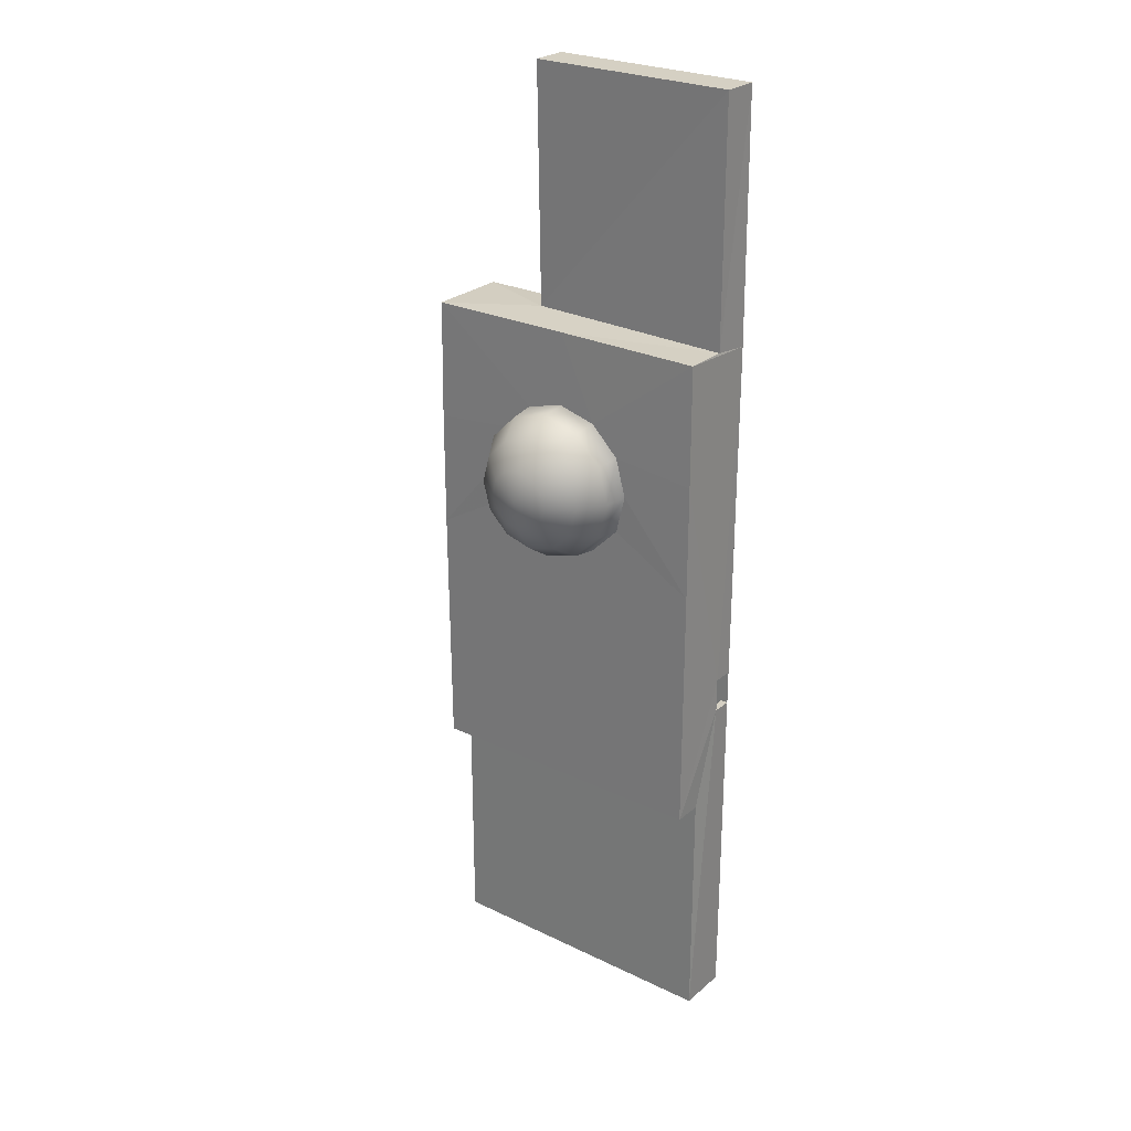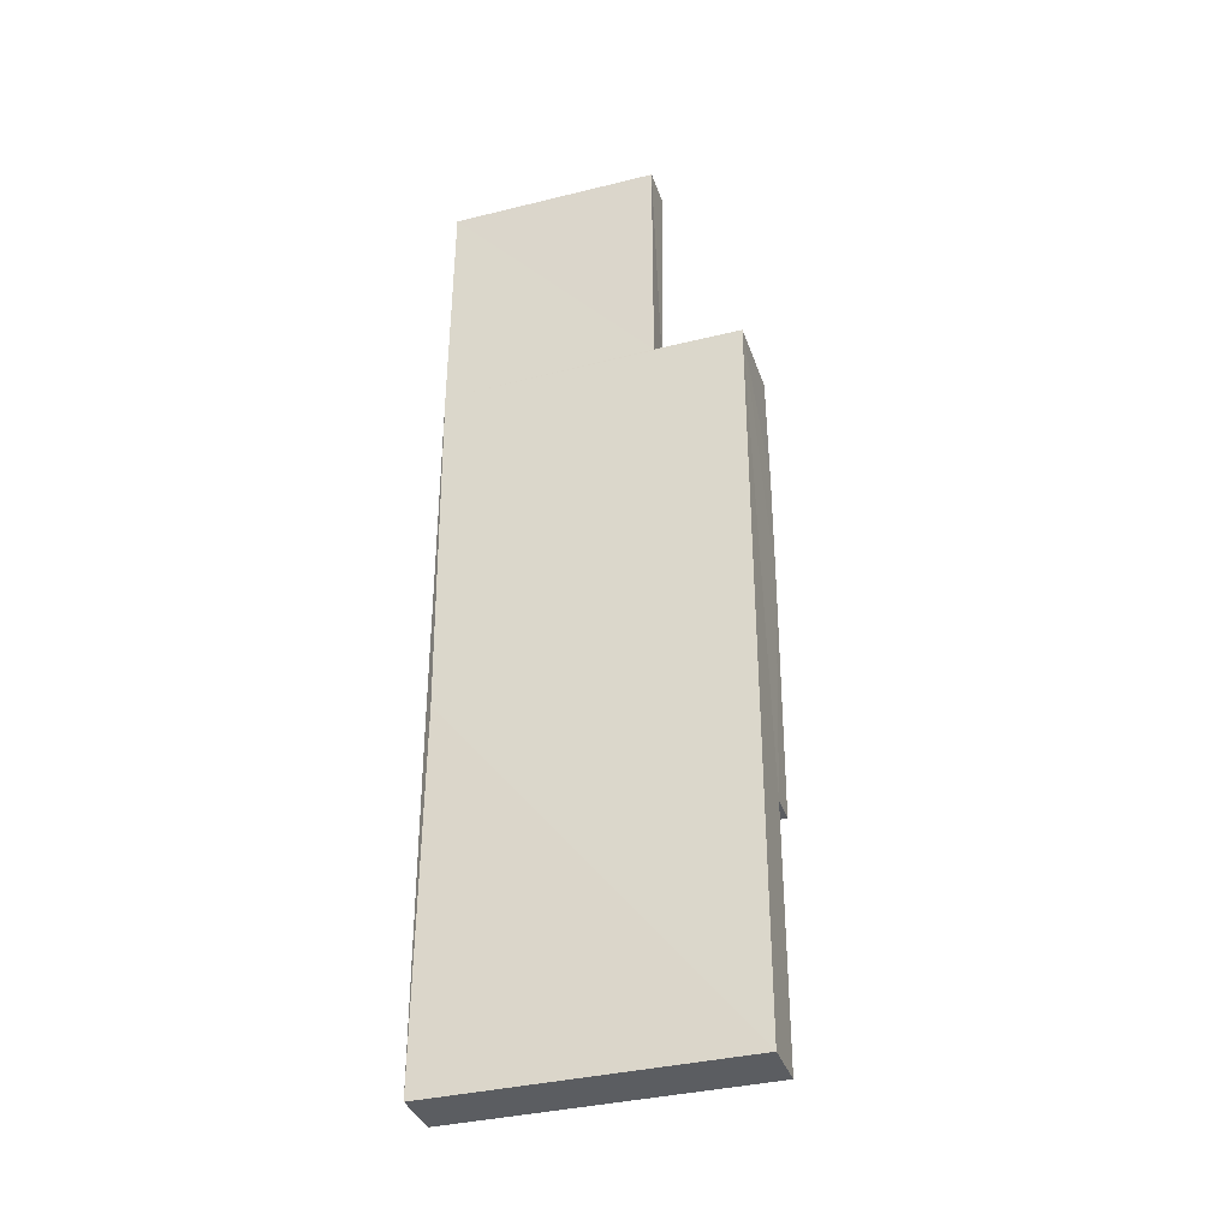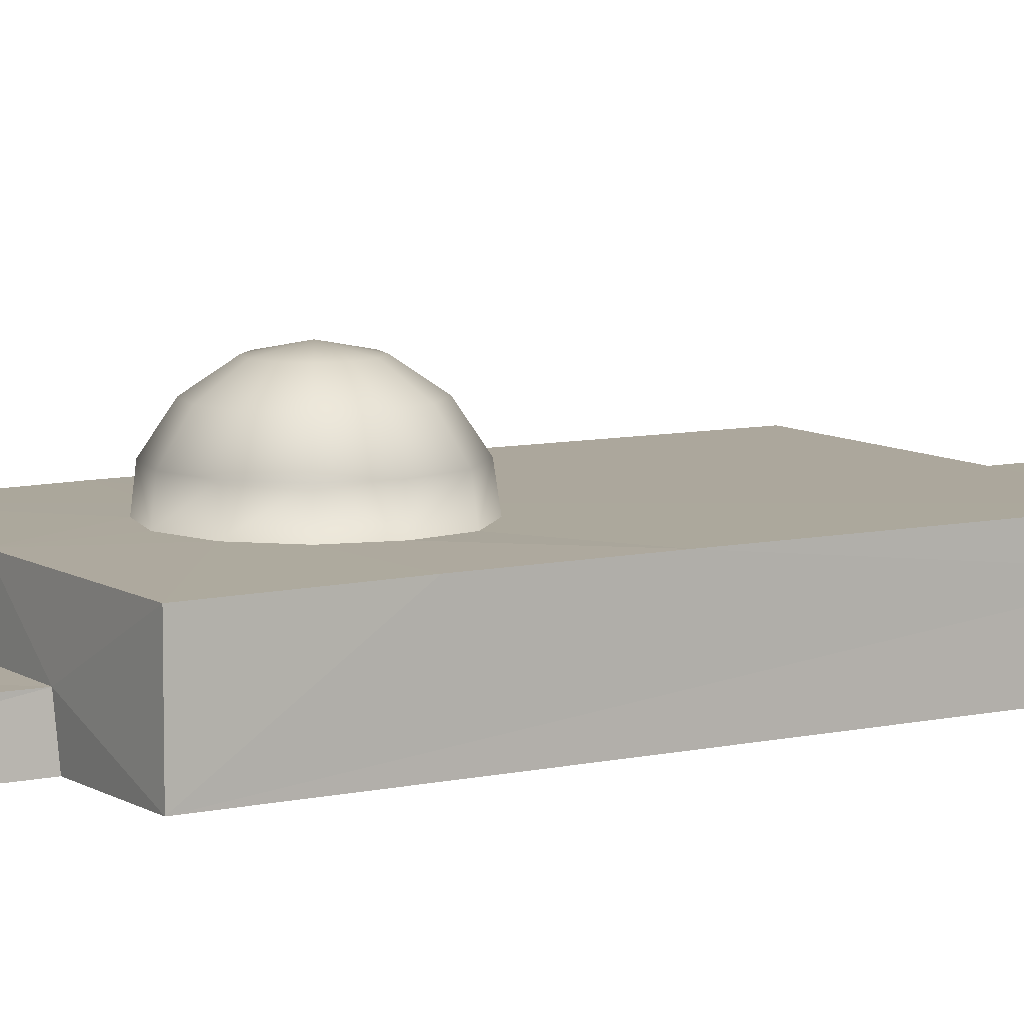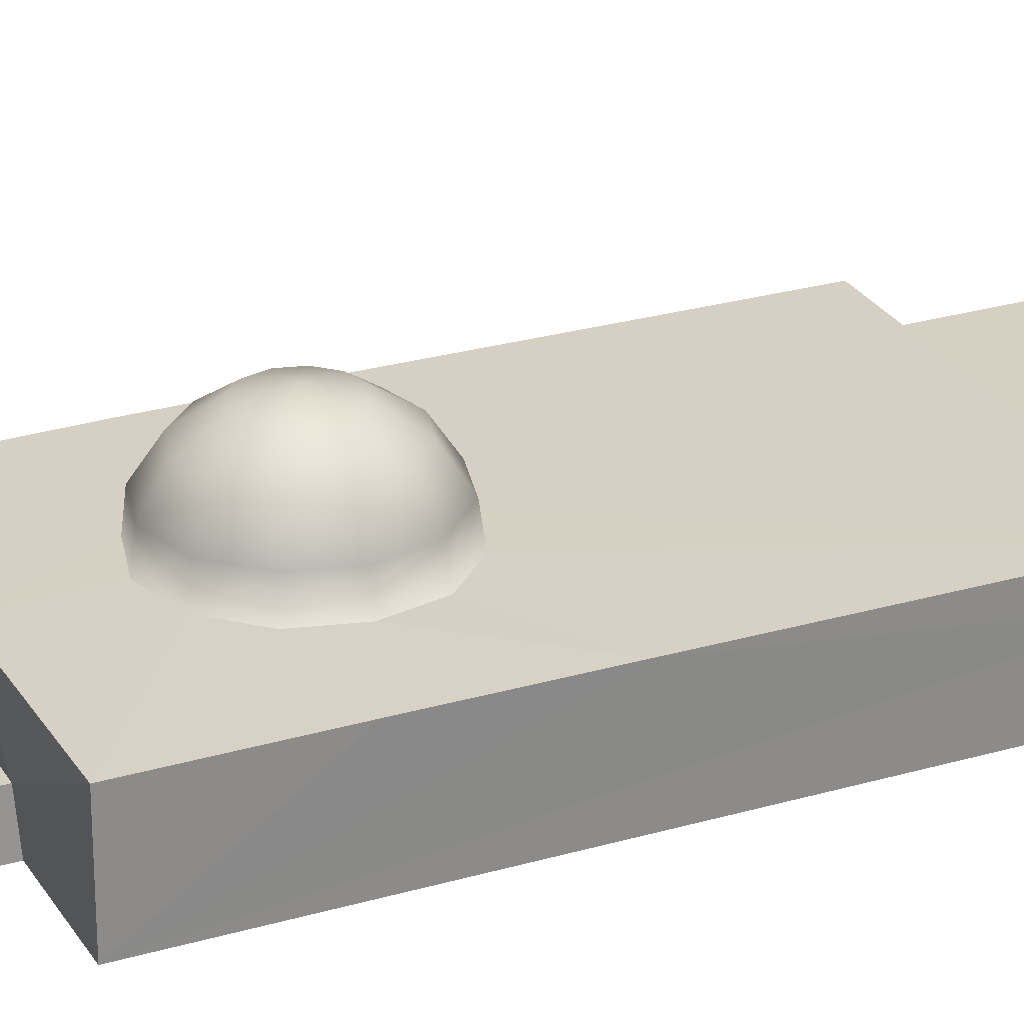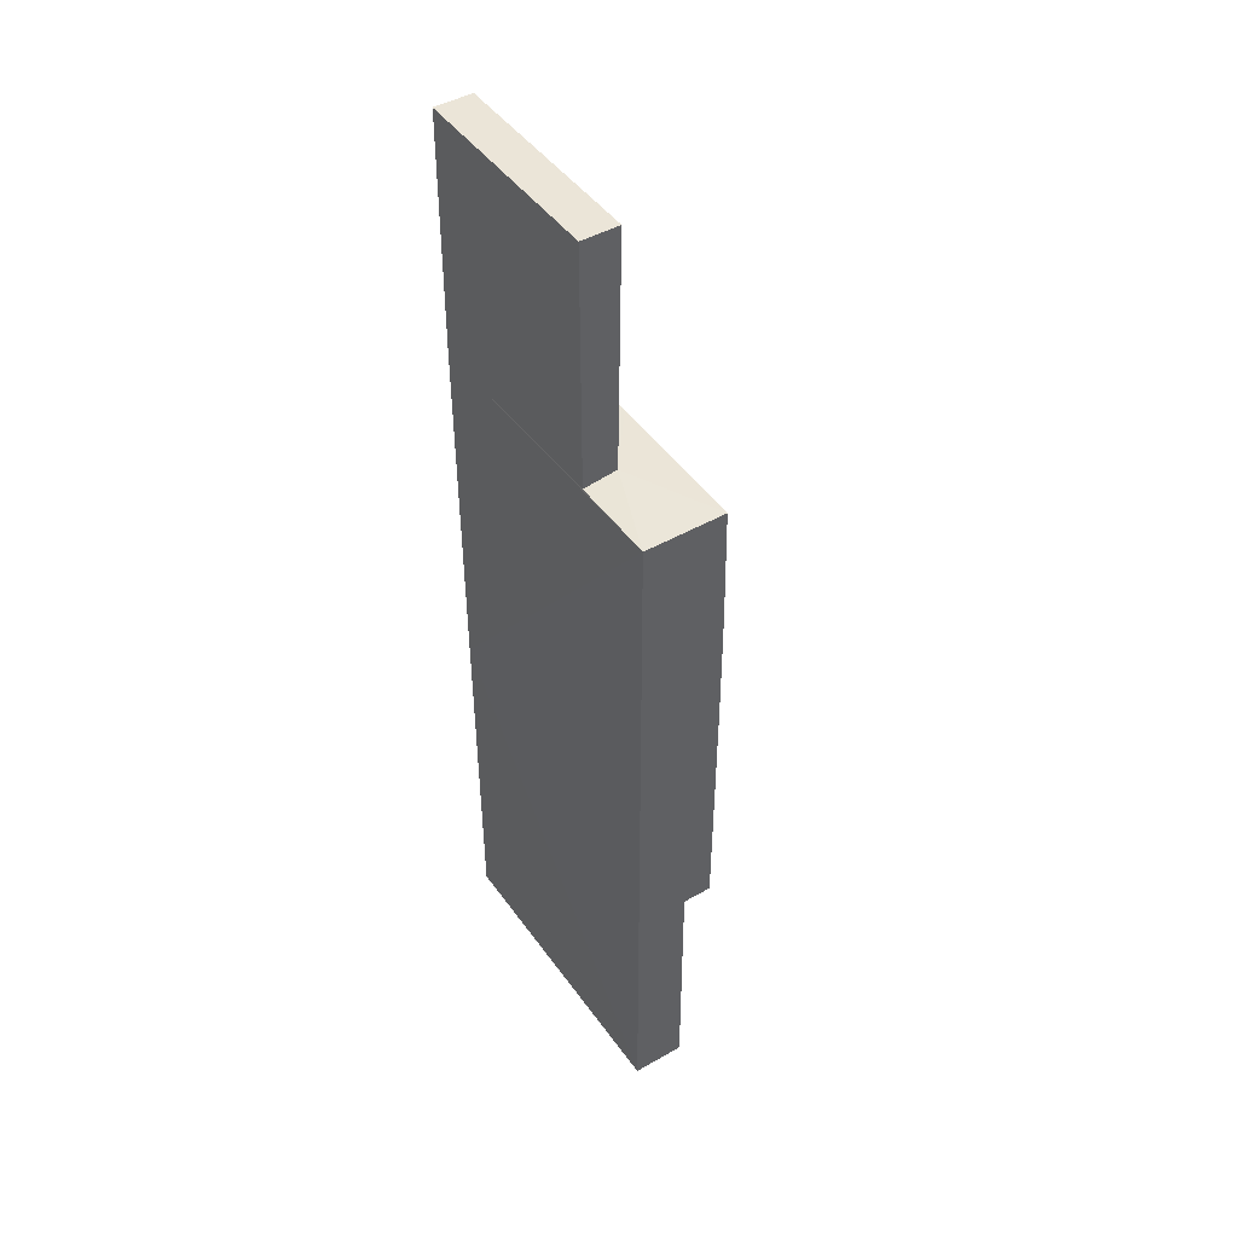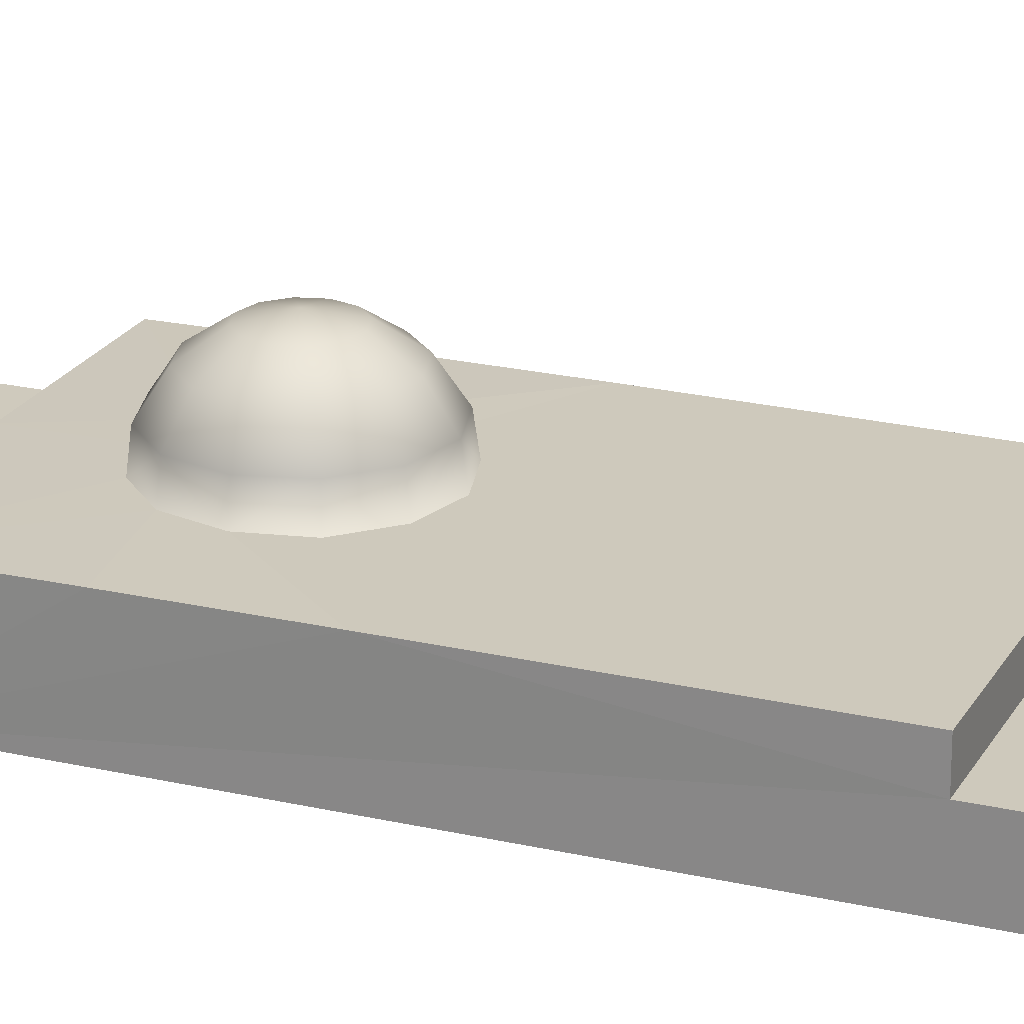
<metadata>
{"format":"obj","ext":"obj","renderer":"f3d","projection":"perspective","resolution":1024,"background":"white","views":[{"elev":26.1,"azim":-142.7,"up":"+Z"},{"elev":-36.1,"azim":17.9,"up":"+Z"},{"elev":8.5,"azim":58.2,"up":"+Y"},{"elev":26.5,"azim":65.2,"up":"+Y"},{"elev":45.6,"azim":56.6,"up":"+Z"},{"elev":22.3,"azim":111.9,"up":"+Y"}]}
</metadata>
<code>
o Sphere
v 1.183 1.008 4.106
v 1.337 0.8881 4.195
v 1.44 0.7099 4.254
v 1.457 0.5413 4.264
v 1.106 1.008 4.183
v 1.195 0.8881 4.337
v 1.254 0.7099 4.44
v 1.264 0.5413 4.457
v 1 1.008 4.212
v 1 0.8881 4.39
v 1 0.7099 4.508
v 1 0.5413 4.528
v 0.8941 1.008 4.183
v 0.8052 0.8881 4.337
v 0.7458 0.7099 4.44
v 0.7359 0.5413 4.457
v 0.8166 1.008 4.106
v 0.6625 0.8881 4.195
v 0.5598 0.7099 4.254
v 0.5426 0.5413 4.264
v 2.035 0.5354 4.2
v 2.029 0.5289 5.029
v 1 0.5354 5.035
v -0.02887 0.5289 5.029
v -0.03535 0.5354 4.2
v 0.7882 1.008 4
v 0.6103 0.8881 4
v 0.4916 0.7099 4
v 0.4719 0.5413 4
v 1 1.05 4
v 1.212 1.008 4
v 1.39 0.8881 4
v 1.508 0.7099 4
v 1.528 0.5413 4
v 1.183 1.008 3.894
v 1.337 0.8881 3.805
v 1.44 0.7099 3.746
v 1.462 0.5371 3.733
v 1.106 1.008 3.817
v 1.195 0.8881 3.663
v 1.254 0.7099 3.56
v 1.267 0.5371 3.538
v 1 1.008 3.788
v 1 0.8881 3.61
v 1 0.7099 3.492
v 1 0.5371 3.466
v 0.8941 1.008 3.817
v 0.8052 0.8881 3.663
v 0.7458 0.7099 3.56
v 0.7332 0.5371 3.538
v 0.8166 1.008 3.894
v 0.6625 0.8881 3.805
v 0.5598 0.7099 3.746
v 0.538 0.5371 3.733
v -0.03535 0.5354 3.4
v 2.035 0.5354 3.4
v 2.029 0.3289 1.671
v 2.029 0.3289 -0.02887
v -0.02887 0.5289 1.671
v -0.02887 0.3289 -0.02887
v 2.029 0.5289 1.671
v 2.029 -0.02887 5.029
v 0 -0.05 2.5
v 2.029 -0.02887 -0.02887
v -0.02887 -0.02887 -0.02887
v 1.415 0.2151 5.045
v -0.02887 0.2289 5.029
v 1.429 -0.02887 5.029
v -0.03535 -0.03535 5
v 1.429 0.2289 6.695
v -0.02887 0.2289 6.695
v 1.429 -0.02887 6.695
v -0.02887 -0.02887 6.695
v -0.05 0.14 2.62
v -0.05 0.14 2.38
v -0.05 0 2.62
v -0.05 0 2.38
v -0.02887 0.3289 1.671
v 1.996 0.1477 1.732
v 1.996 0.1331 0.003729
v 0.004387 0.1331 0.003729
v 0.004387 0.1477 1.732
v 1.996 0.1383 0.8276
v 0.004387 0.1383 0.8276
v 0.004387 0.1383 1.251
v 1.996 0.1383 1.251
v 1.996 0.2982 0.8
v 0.004387 0.2982 0.8
v 0.004387 0.2982 1.223
v 1.996 0.2982 1.223
v 1.996 0.2978 1.746
v 0.004387 0.2978 1.746
v 1.166 0.9619 4.096
v 1.306 0.8536 4.177
v 1.4 0.6913 4.231
v 1.433 0.5 4.25
v 1.096 0.9619 4.166
v 1.177 0.8536 4.306
v 1.231 0.6913 4.4
v 1.25 0.5 4.433
v 1 0.9619 4.191
v 1 0.8536 4.354
v 1 0.6913 4.462
v 1 0.5 4.5
v 0.9043 0.9619 4.166
v 0.8232 0.8536 4.306
v 0.769 0.6913 4.4
v 0.75 0.5 4.433
v 0.8343 0.9619 4.096
v 0.6938 0.8536 4.177
v 0.5999 0.6913 4.231
v 0.567 0.5 4.25
v 2 0.5 4.2
v 2 0.5 5
v 1 0.5 5
v 0 0.5 5
v 0 0.5 4.2
v 0.8087 0.9619 4
v 0.6464 0.8536 4
v 0.5381 0.6913 4
v 0.5 0.5 4
v 1 1 4
v 1.191 0.9619 4
v 1.354 0.8536 4
v 1.462 0.6913 4
v 1.5 0.5 4
v 1.166 0.9619 3.904
v 1.306 0.8536 3.823
v 1.4 0.6913 3.769
v 1.433 0.5 3.75
v 1.096 0.9619 3.834
v 1.177 0.8536 3.694
v 1.231 0.6913 3.6
v 1.25 0.5 3.567
v 1 0.9619 3.809
v 1 0.8536 3.646
v 1 0.6913 3.538
v 1 0.5 3.5
v 0.9043 0.9619 3.834
v 0.8232 0.8536 3.694
v 0.769 0.6913 3.6
v 0.75 0.5 3.567
v 0.8343 0.9619 3.904
v 0.6938 0.8536 3.823
v 0.5999 0.6913 3.769
v 0.567 0.5 3.75
v 0 0.5 3.4
v 2 0.5 3.4
v 2 0.3 1.7
v 2 0.3 0
v 0 0.5 1.7
v 0 0.3 0
v 2 0.5 1.7
v 2 0 5
v 0 0 2.5
v 2 0 0
v 0 0 0
v 1.4 0.2 5
v 0 0.2 5
v 1.4 0 5
v 0 0 5
v 1.4 0.2 6.666
v 0 0.2 6.666
v 1.4 0 6.666
v 0 0 6.666
v 0 0.14 2.62
v 0 0.14 2.38
v 0 0 2.62
v 0 0 2.38
v 0 0.3 1.7
v 1.996 0.1831 1.696
v 1.996 0.1831 0.003729
v 0.004387 0.1831 0.003729
v 0.004387 0.1831 1.696
v 1.996 0.1831 0.85
v 0.004387 0.1831 0.85
v 0.004387 0.1831 1.273
v 1.996 0.1831 1.273
v 1.996 0.2982 0.85
v 0.004387 0.2982 0.85
v 0.004387 0.2982 1.273
v 1.996 0.2982 1.273
v 1.996 0.2978 1.696
v 0.004387 0.2978 1.696
f 29 25 20
f 20 24 16
f 16 23 12
f 8 23 22
f 4 22 21
f 34 21 56
f 59 46 61
f 60 57 58
f 78 61 57
f 64 60 58
f 21 62 56
f 69 63 62
f 69 74 76
f 62 66 68
f 66 72 68
f 24 69 67
f 69 62 68
f 23 67 66
f 71 72 70
f 67 73 71
f 68 73 69
f 66 71 70
f 65 75 60
f 63 76 77
f 78 75 59
f 79 85 86
f 83 81 80
f 86 84 83
f 85 90 86
f 83 88 87
f 91 82 79
f 117 121 112
f 116 112 108
f 115 108 104
f 100 115 104
f 96 114 100
f 126 113 96
f 134 138 153
f 149 152 150
f 153 170 149
f 152 156 150
f 149 154 148
f 156 155 154
f 161 166 116
f 154 158 114
f 164 158 160
f 116 159 161
f 161 160 154
f 159 116 115
f 164 163 162
f 163 161 159
f 165 160 161
f 162 159 158
f 167 157 152
f 169 168 155
f 167 151 166
f 177 171 178
f 173 175 172
f 176 178 175
f 182 177 178
f 179 176 175
f 174 183 171
f 75 166 74
f 76 169 77
f 77 167 75
f 74 168 76
f 83 172 175
f 81 172 80
f 85 174 177
f 86 175 178
f 84 173 81
f 85 176 84
f 86 171 79
f 88 179 87
f 89 182 90
f 90 178 86
f 89 177 181
f 87 175 83
f 88 176 180
f 91 184 92
f 91 171 183
f 92 174 82
f 29 55 25
f 20 25 24
f 16 24 23
f 8 12 23
f 4 8 22
f 34 4 21
f 56 61 42
f 59 55 50
f 55 29 54
f 38 34 56
f 42 38 56
f 55 54 50
f 46 42 61
f 59 50 46
f 60 78 57
f 78 59 61
f 64 65 60
f 61 56 57
f 21 22 62
f 62 64 57
f 57 56 62
f 64 58 57
f 64 62 63
f 63 65 64
f 69 24 74
f 62 22 66
f 66 70 72
f 66 22 23
f 23 24 67
f 71 73 72
f 67 69 73
f 68 72 73
f 66 67 71
f 65 77 75
f 77 65 63
f 63 69 76
f 24 25 74
f 55 59 74
f 78 60 75
f 75 74 59
f 25 55 74
f 79 82 85
f 83 84 81
f 86 85 84
f 85 89 90
f 83 84 88
f 91 92 82
f 117 147 121
f 116 117 112
f 115 116 108
f 100 114 115
f 96 113 114
f 126 148 113
f 151 153 138
f 148 126 130
f 148 130 134
f 147 151 142
f 146 121 147
f 142 146 147
f 148 134 153
f 138 142 151
f 149 170 152
f 153 151 170
f 152 157 156
f 113 148 154
f 149 150 156
f 148 153 149
f 154 114 113
f 149 156 154
f 161 154 155
f 156 157 155
f 161 168 166
f 154 160 158
f 164 162 158
f 115 114 158
f 158 159 115
f 164 165 163
f 163 165 161
f 165 164 160
f 162 163 159
f 167 169 157
f 155 157 169
f 168 161 155
f 147 117 166
f 116 166 117
f 167 152 170
f 170 151 167
f 147 166 151
f 177 174 171
f 173 176 175
f 176 177 178
f 182 181 177
f 179 180 176
f 174 184 183
f 75 167 166
f 76 168 169
f 77 169 167
f 74 166 168
f 83 80 172
f 81 173 172
f 85 82 174
f 86 83 175
f 84 176 173
f 85 177 176
f 86 178 171
f 88 180 179
f 89 181 182
f 90 182 178
f 89 85 177
f 87 179 175
f 88 84 176
f 91 183 184
f 91 79 171
f 92 184 174
f 34 3 4
f 33 2 3
f 32 1 2
f 3 8 4
f 2 7 3
f 2 5 6
f 7 12 8
f 6 11 7
f 5 10 6
f 12 15 16
f 11 14 15
f 10 13 14
f 16 19 20
f 15 18 19
f 13 18 14
f 31 30 1
f 1 30 5
f 5 30 9
f 9 30 13
f 13 30 17
f 20 28 29
f 18 28 19
f 17 27 18
f 17 30 26
f 34 37 33
f 37 32 33
f 32 35 31
f 38 41 37
f 37 40 36
f 36 39 35
f 42 45 41
f 45 40 41
f 44 39 40
f 50 45 46
f 49 44 45
f 44 47 43
f 54 49 50
f 49 52 48
f 52 47 48
f 31 35 30
f 35 39 30
f 39 43 30
f 43 47 30
f 47 51 30
f 29 53 54
f 53 27 52
f 27 51 52
f 51 26 30
f 96 125 126
f 95 124 125
f 124 93 123
f 96 99 95
f 99 94 95
f 94 97 93
f 100 103 99
f 103 98 99
f 98 101 97
f 104 107 103
f 103 106 102
f 106 101 102
f 112 107 108
f 107 110 106
f 110 105 106
f 123 93 122
f 93 97 122
f 97 101 122
f 101 105 122
f 105 109 122
f 112 120 111
f 111 119 110
f 119 109 110
f 109 118 122
f 125 130 126
f 125 128 129
f 124 127 128
f 129 134 130
f 128 133 129
f 127 132 128
f 134 137 138
f 132 137 133
f 132 135 136
f 138 141 142
f 137 140 141
f 135 140 136
f 142 145 146
f 140 145 141
f 139 144 140
f 123 122 127
f 127 122 131
f 131 122 135
f 135 122 139
f 139 122 143
f 146 120 121
f 144 120 145
f 143 119 144
f 143 122 118
f 34 33 3
f 33 32 2
f 32 31 1
f 3 7 8
f 2 6 7
f 2 1 5
f 7 11 12
f 6 10 11
f 5 9 10
f 12 11 15
f 11 10 14
f 10 9 13
f 16 15 19
f 15 14 18
f 13 17 18
f 20 19 28
f 18 27 28
f 17 26 27
f 34 38 37
f 37 36 32
f 32 36 35
f 38 42 41
f 37 41 40
f 36 40 39
f 42 46 45
f 45 44 40
f 44 43 39
f 50 49 45
f 49 48 44
f 44 48 47
f 54 53 49
f 49 53 52
f 52 51 47
f 29 28 53
f 53 28 27
f 27 26 51
f 96 95 125
f 95 94 124
f 124 94 93
f 96 100 99
f 99 98 94
f 94 98 97
f 100 104 103
f 103 102 98
f 98 102 101
f 104 108 107
f 103 107 106
f 106 105 101
f 112 111 107
f 107 111 110
f 110 109 105
f 112 121 120
f 111 120 119
f 119 118 109
f 125 129 130
f 125 124 128
f 124 123 127
f 129 133 134
f 128 132 133
f 127 131 132
f 134 133 137
f 132 136 137
f 132 131 135
f 138 137 141
f 137 136 140
f 135 139 140
f 142 141 145
f 140 144 145
f 139 143 144
f 146 145 120
f 144 119 120
f 143 118 119

</code>
